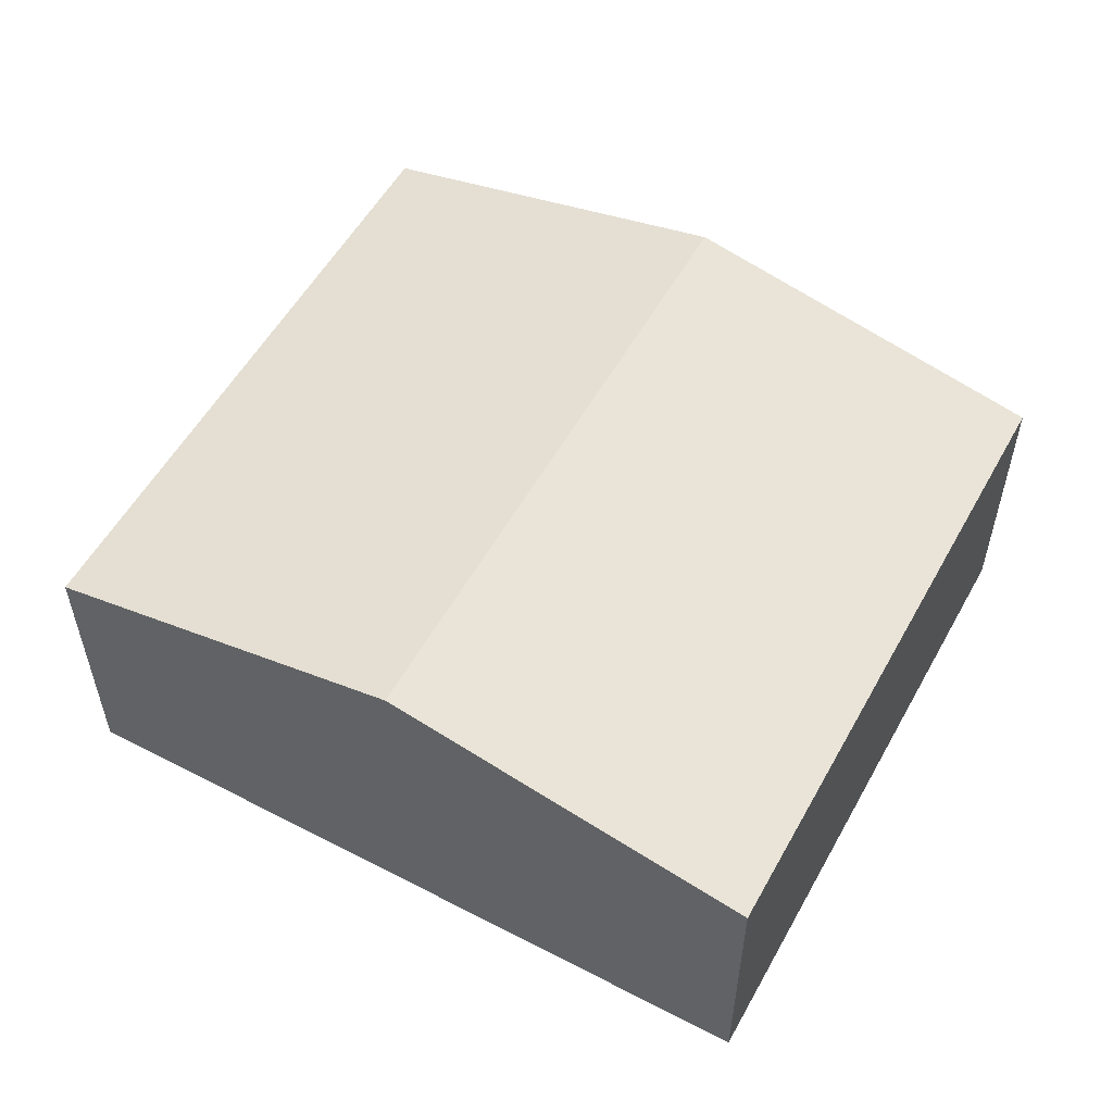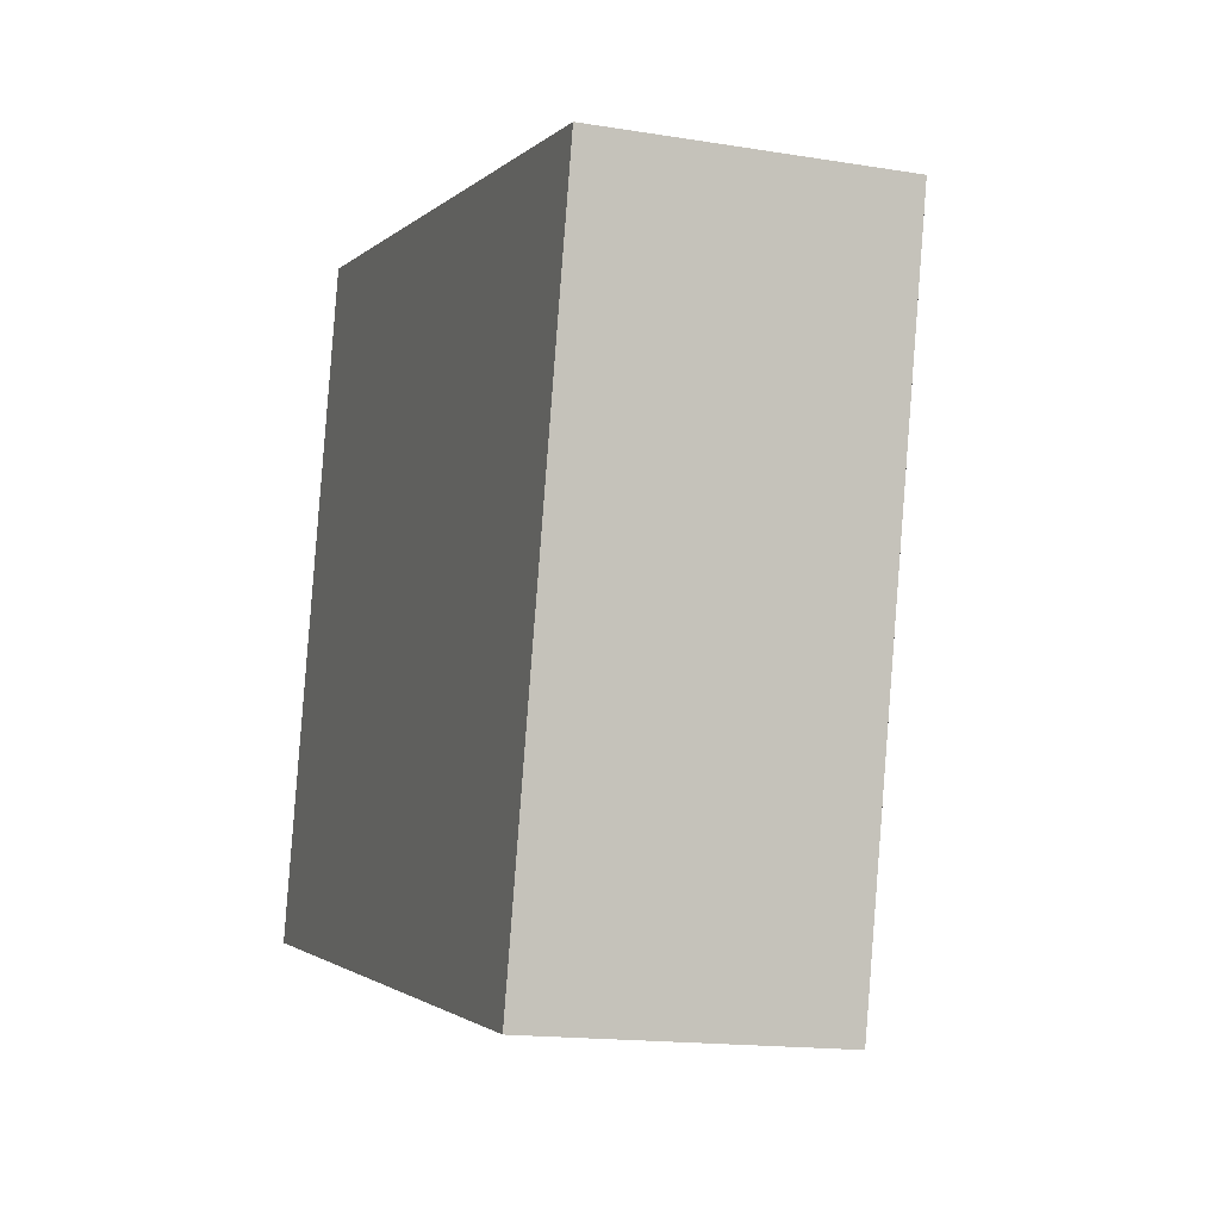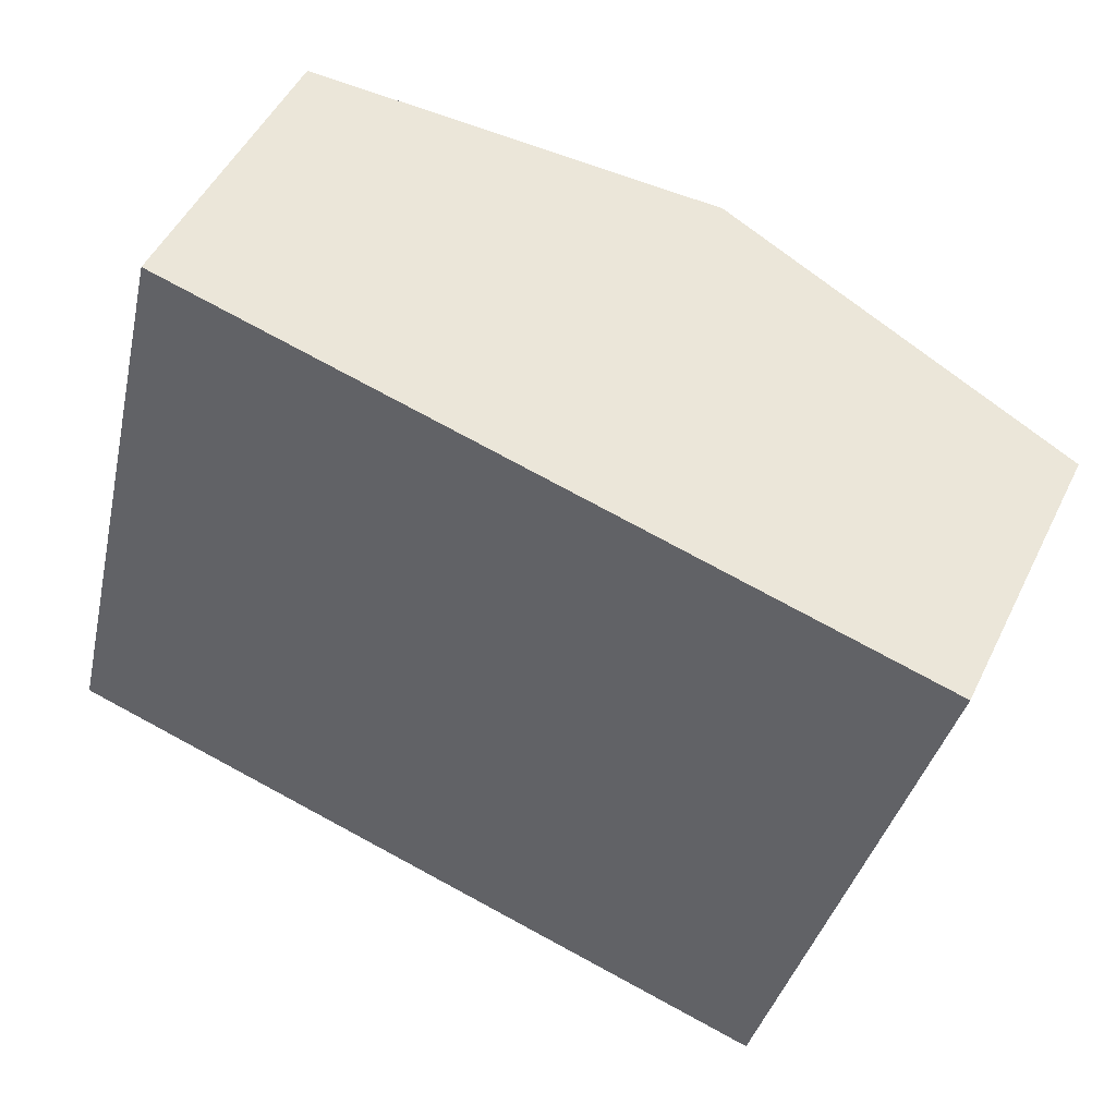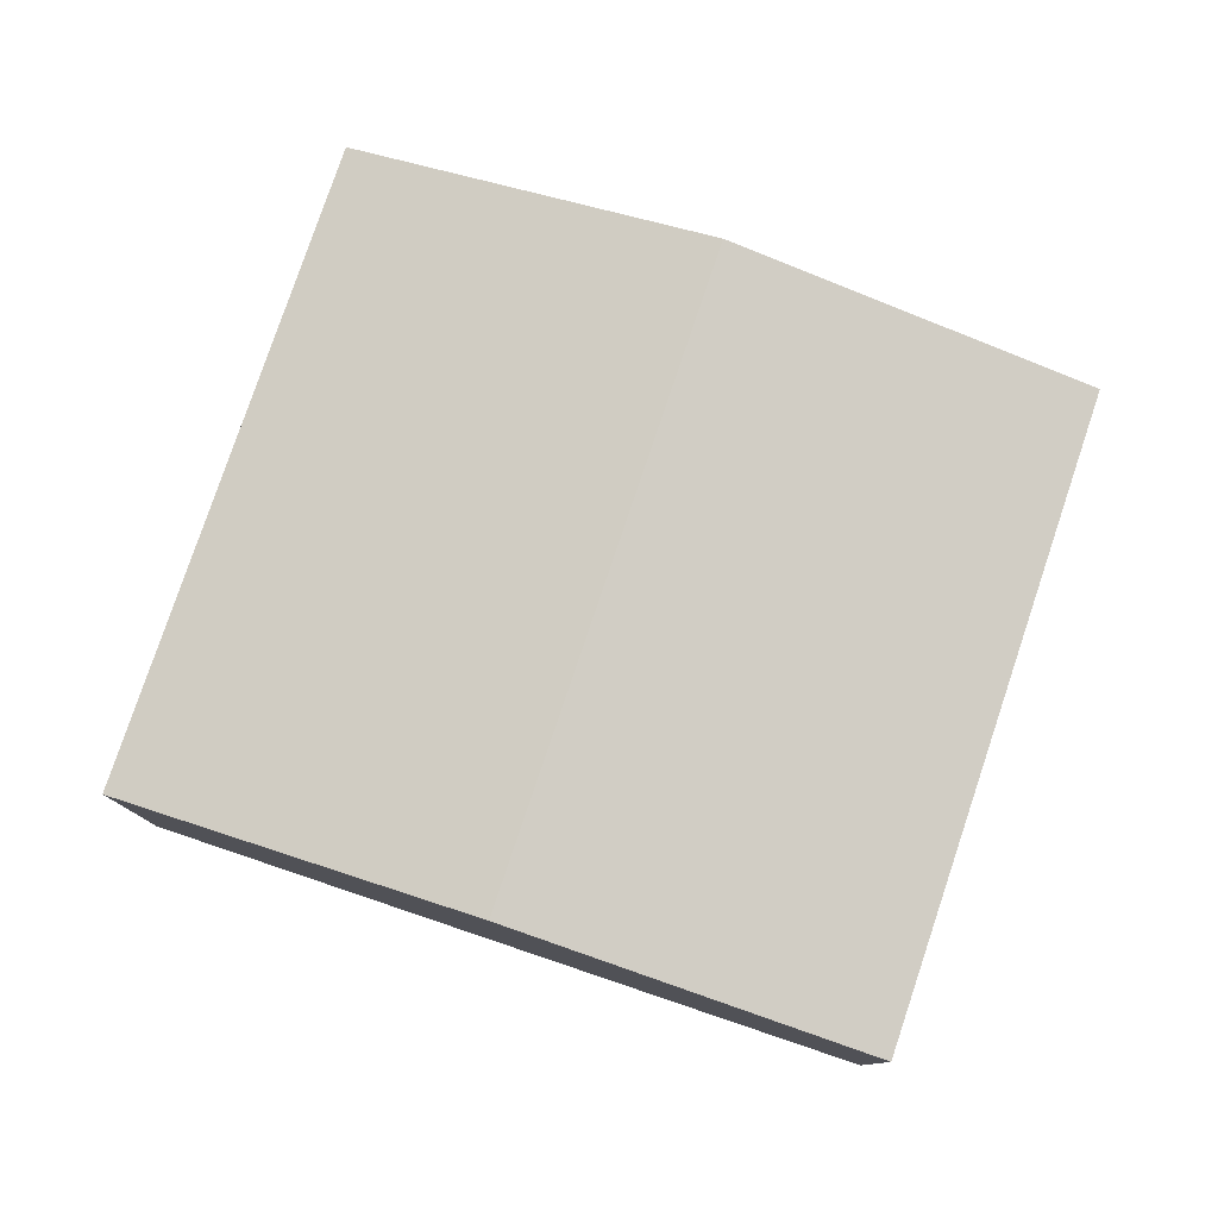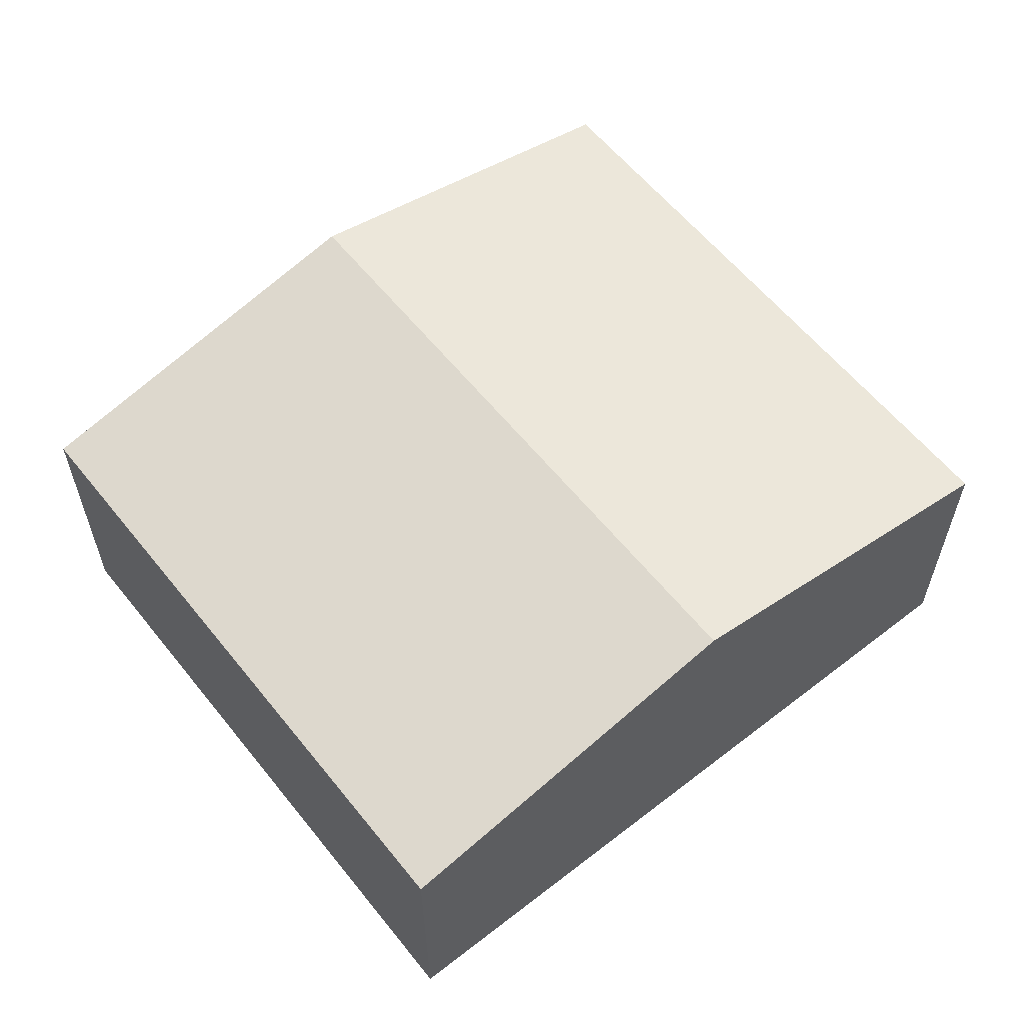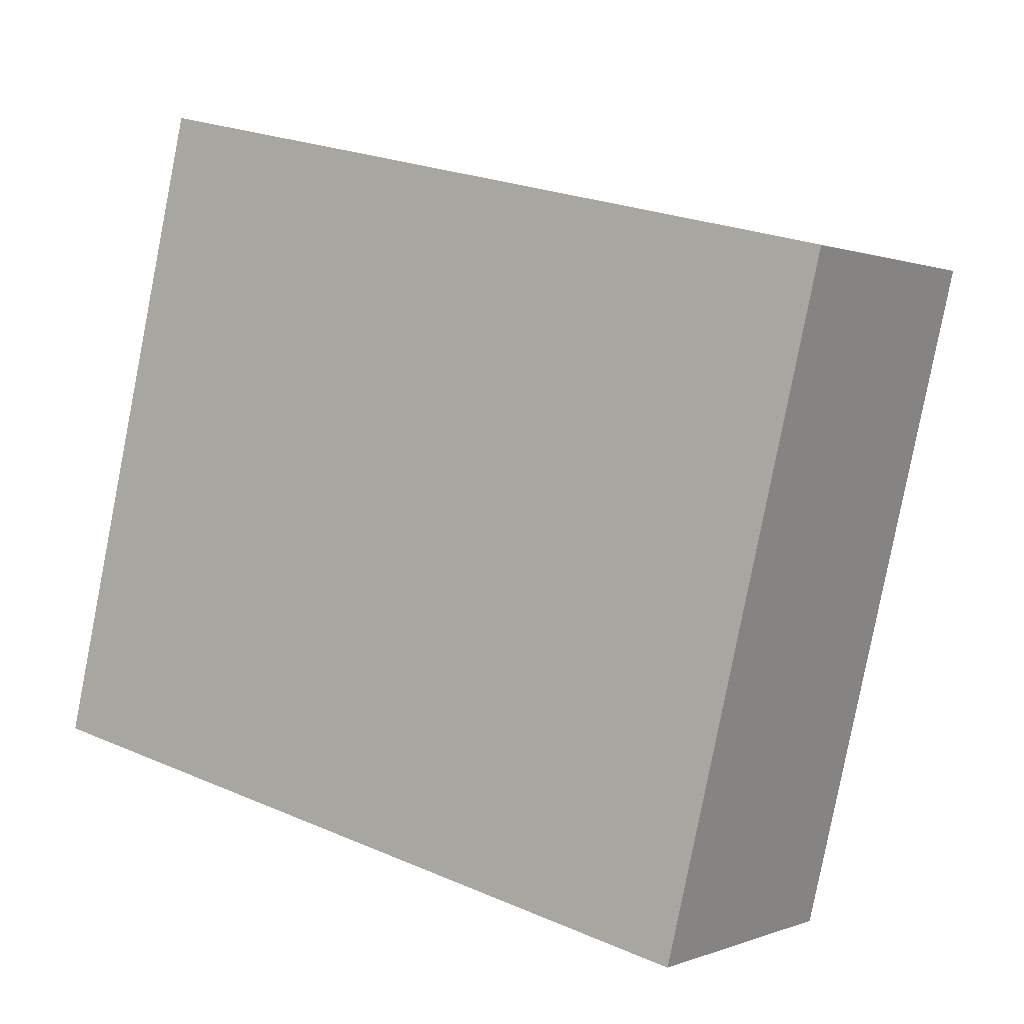
<metadata>
{"format":"obj","ext":"obj","renderer":"f3d","projection":"perspective","resolution":1024,"background":"white","views":[{"elev":55.0,"azim":42.1,"up":"+Y"},{"elev":-15.7,"azim":71.0,"up":"+Z"},{"elev":48.9,"azim":25.1,"up":"+Z"},{"elev":79.1,"azim":32.0,"up":"+Y"},{"elev":59.6,"azim":154.9,"up":"+Y"},{"elev":0.4,"azim":34.0,"up":"+Z"}]}
</metadata>
<code>
v  5.139 1.969 -1.224
v  3.638 2.533 3.871
v  6.207 1.969 3.259
v  2.57 2.533 -0.612
v  1.068 1.969 4.484
v  0 1.969 1.206e-16
v  1.068 -2.746e-16 4.484
v  3.638 -2.37e-16 3.871
v  6.207 -1.996e-16 3.259
v  5.139 7.495e-17 -1.224
v  2.57 3.747e-17 -0.612
v  0 0 0
g defaultobject
f 1 2 3
f 2 1 4
f 5 4 6
f 4 5 2
f 7 2 5
f 2 7 8
f 2 8 3
f 3 8 9
f 9 1 3
f 1 9 10
f 10 4 1
f 4 10 11
f 4 11 6
f 6 11 12
f 12 5 6
f 5 12 7
f 8 10 9
f 10 8 7
f 10 7 11
f 11 7 12

</code>
